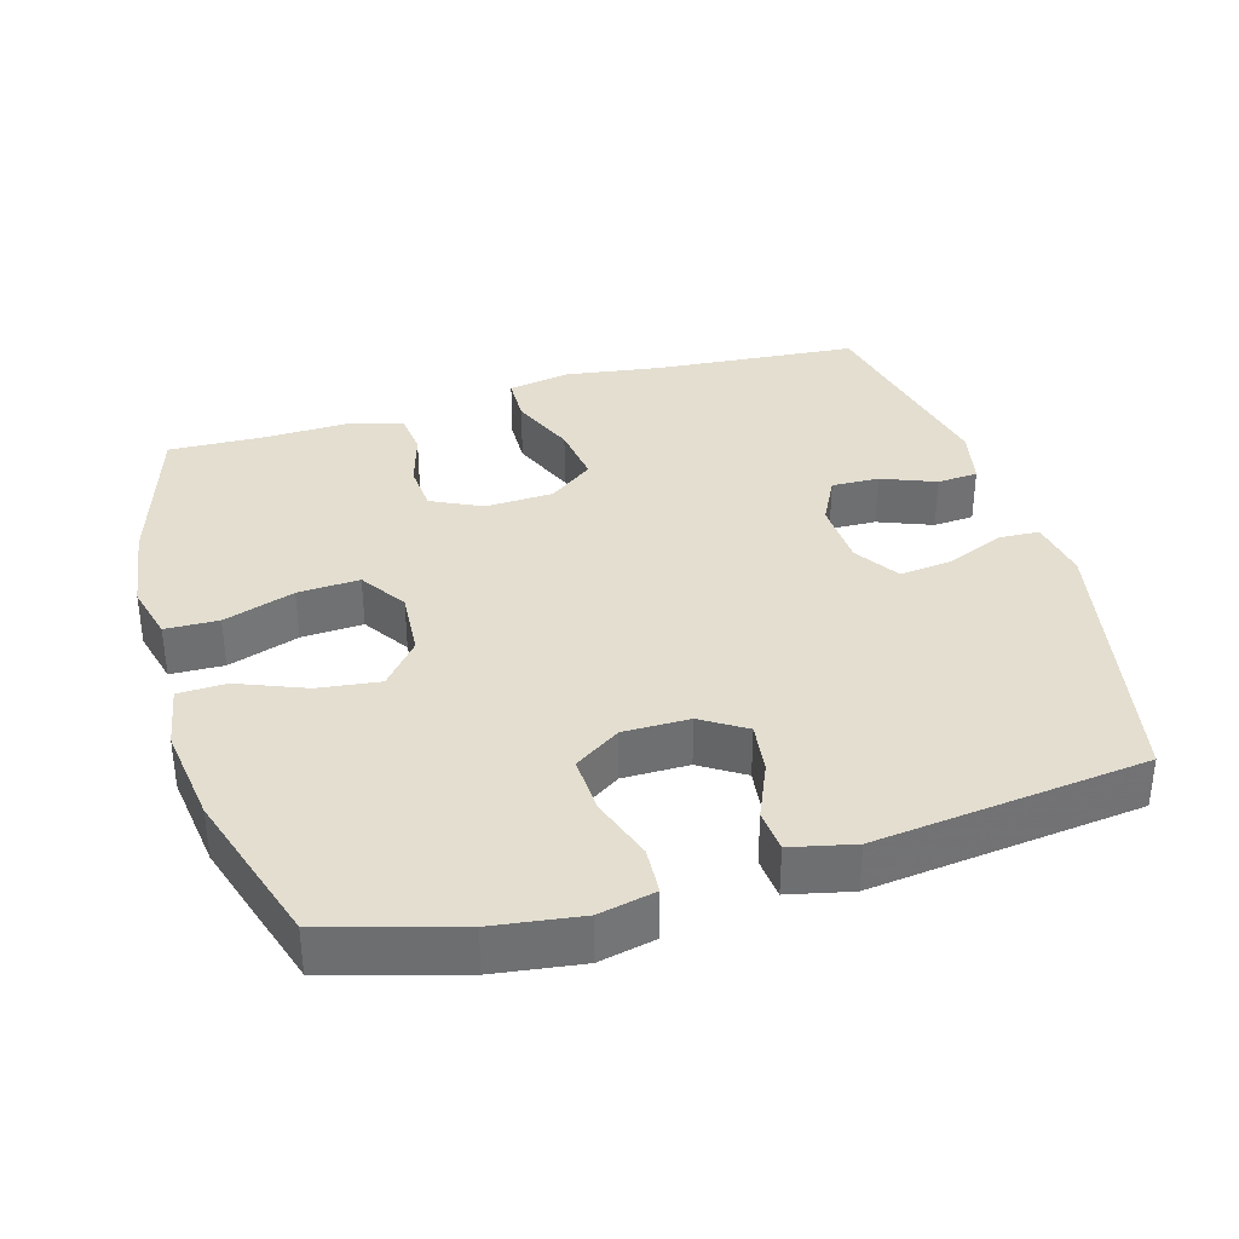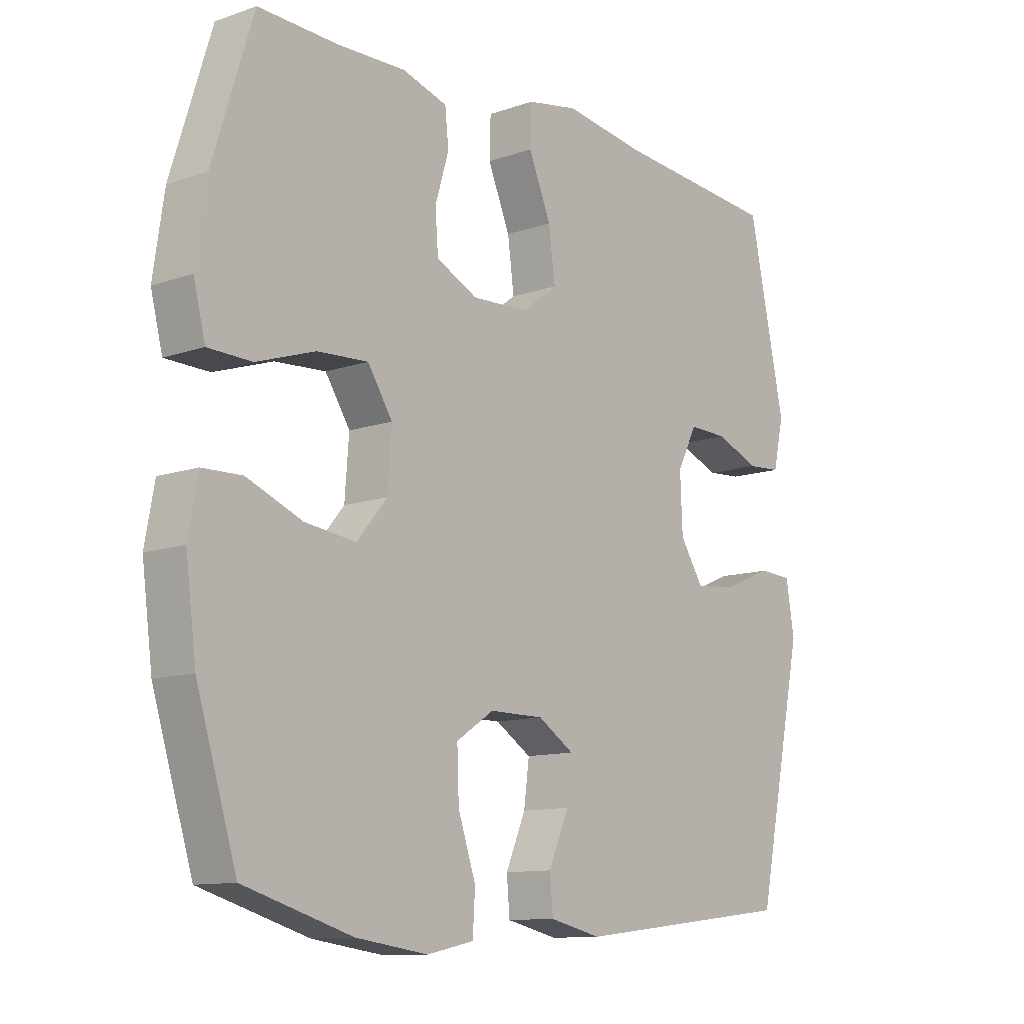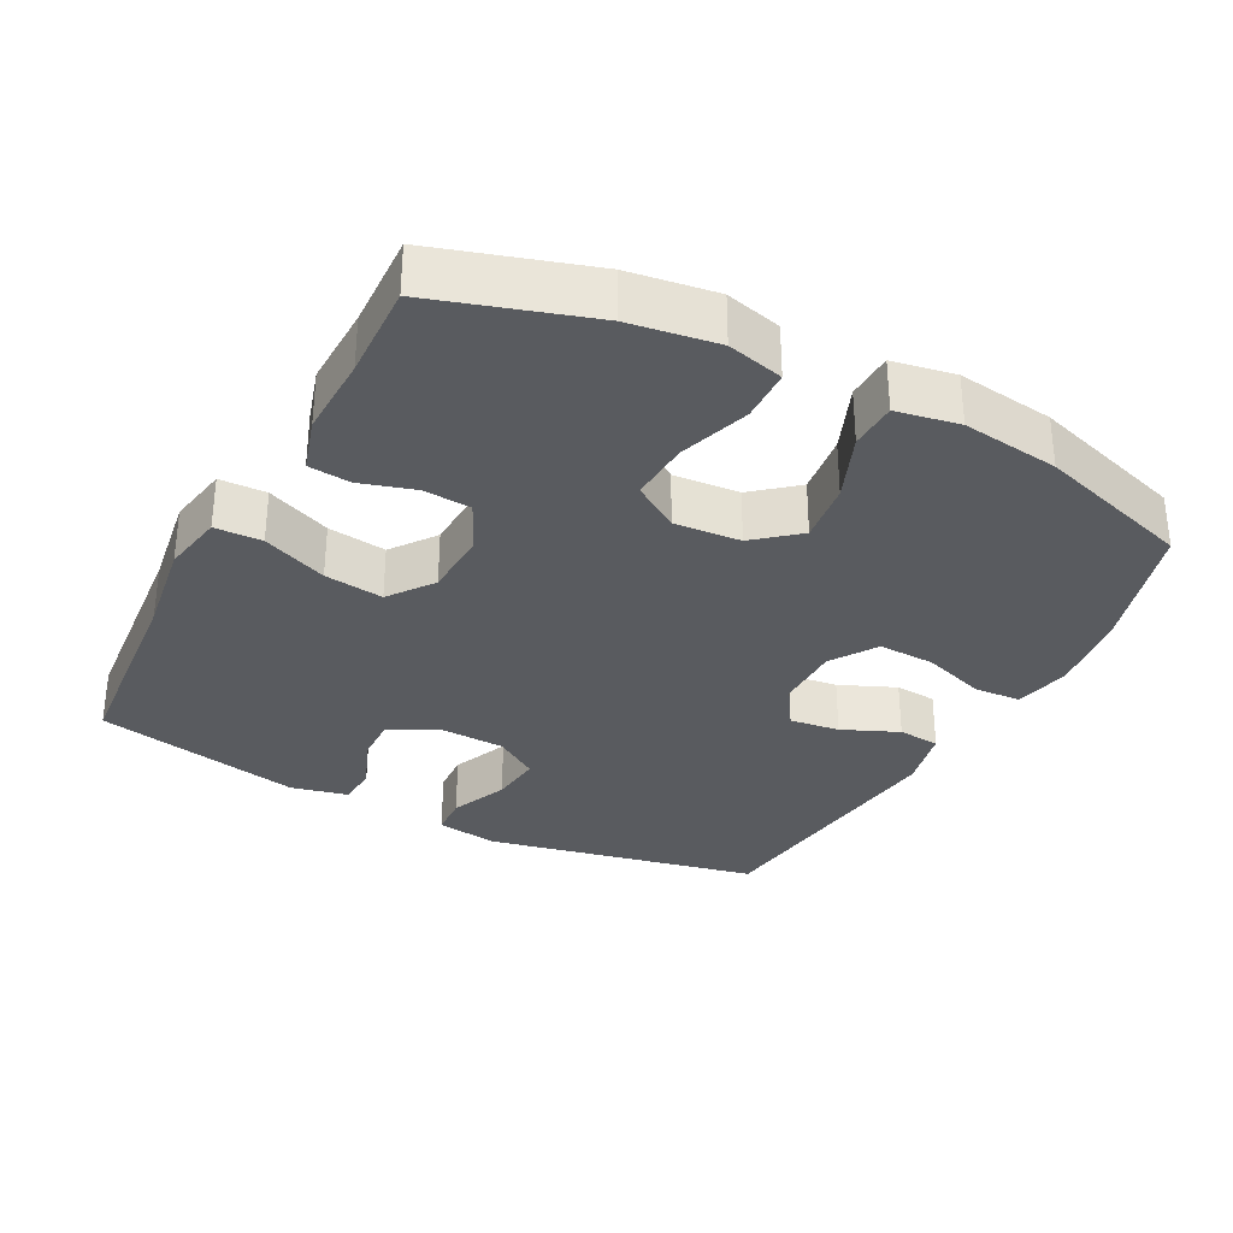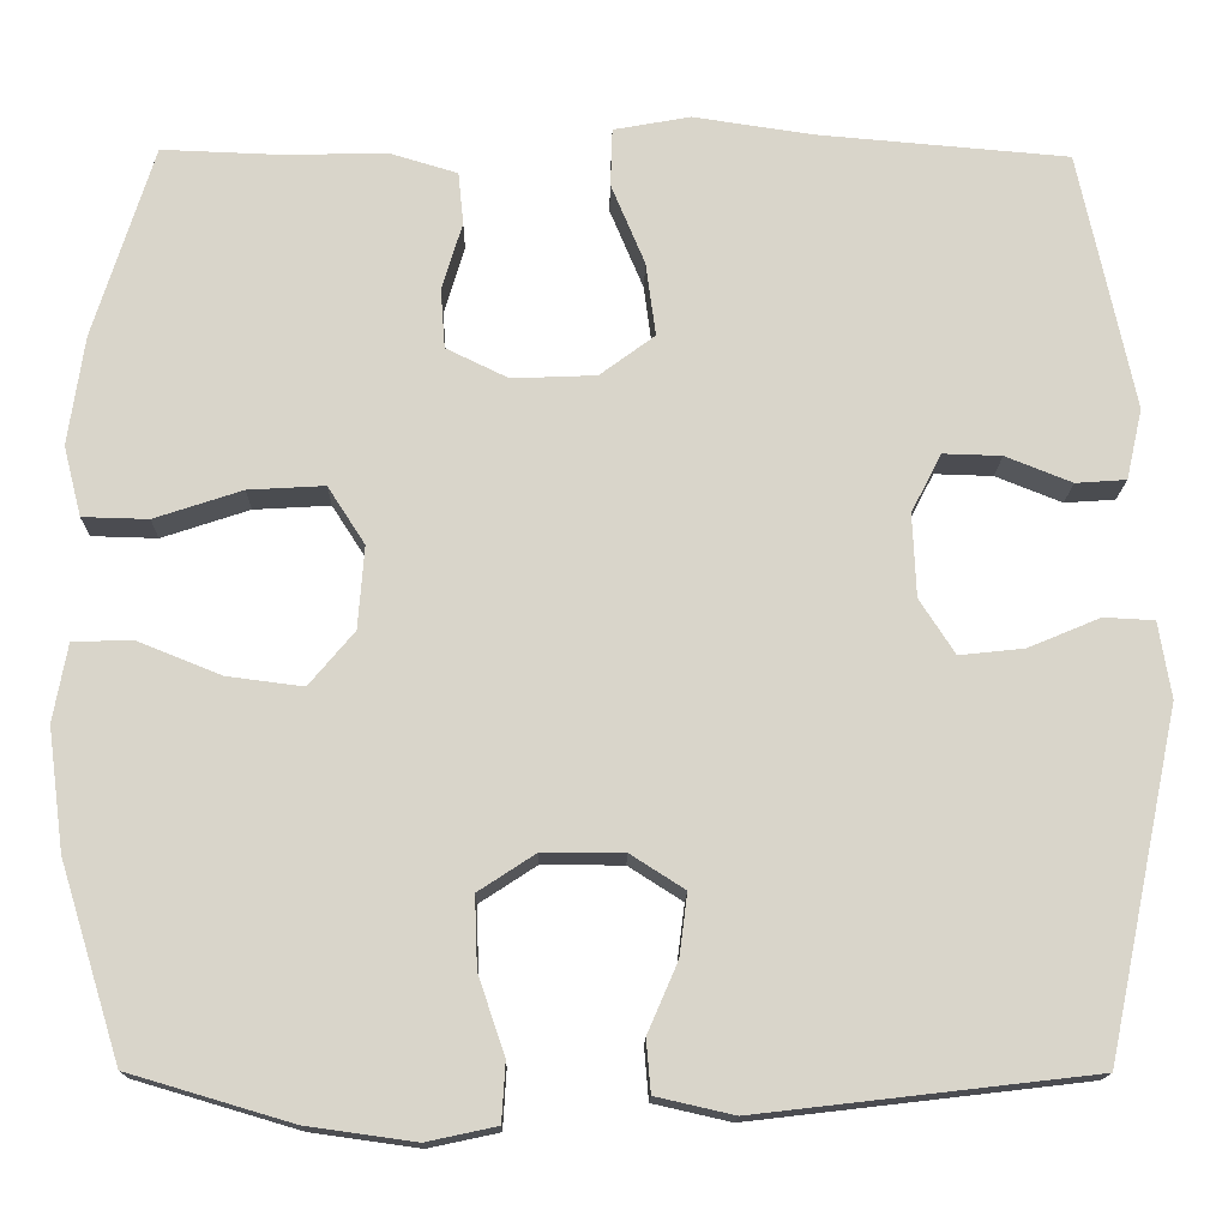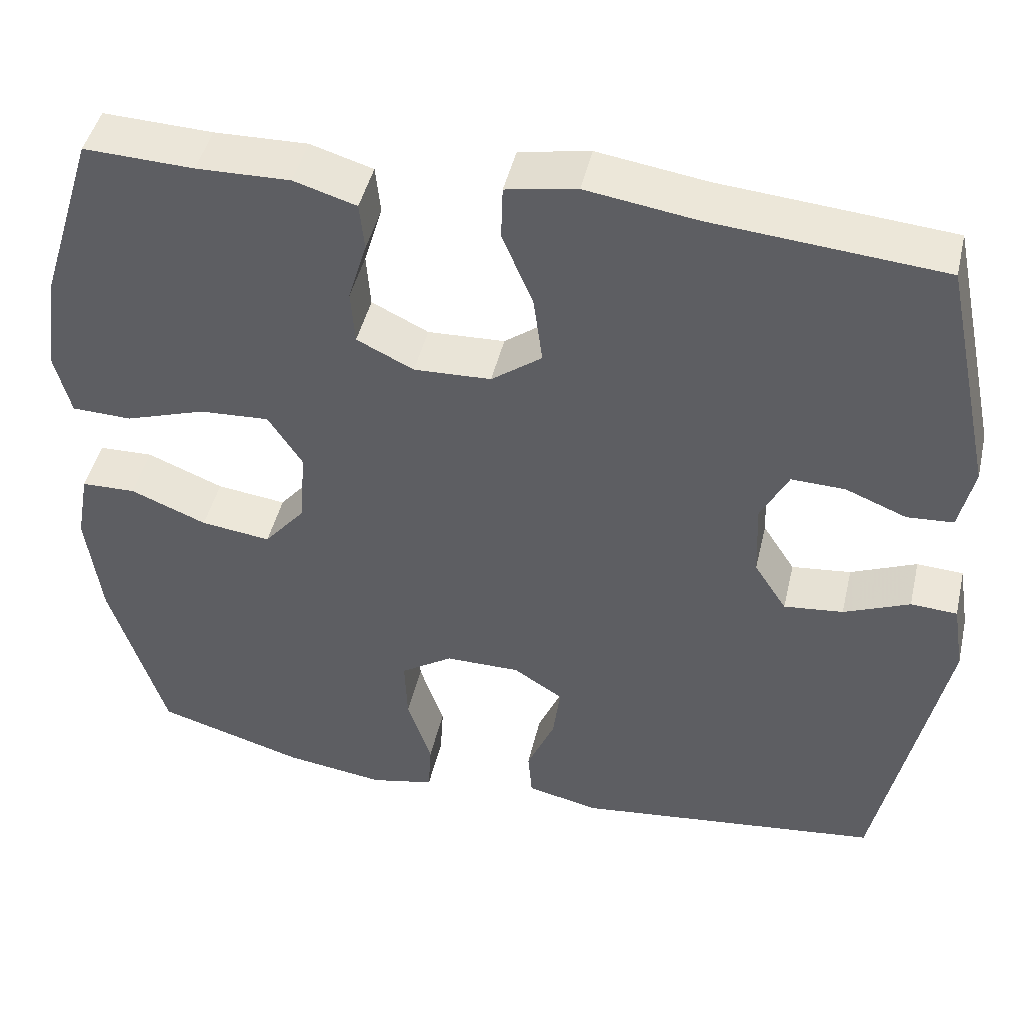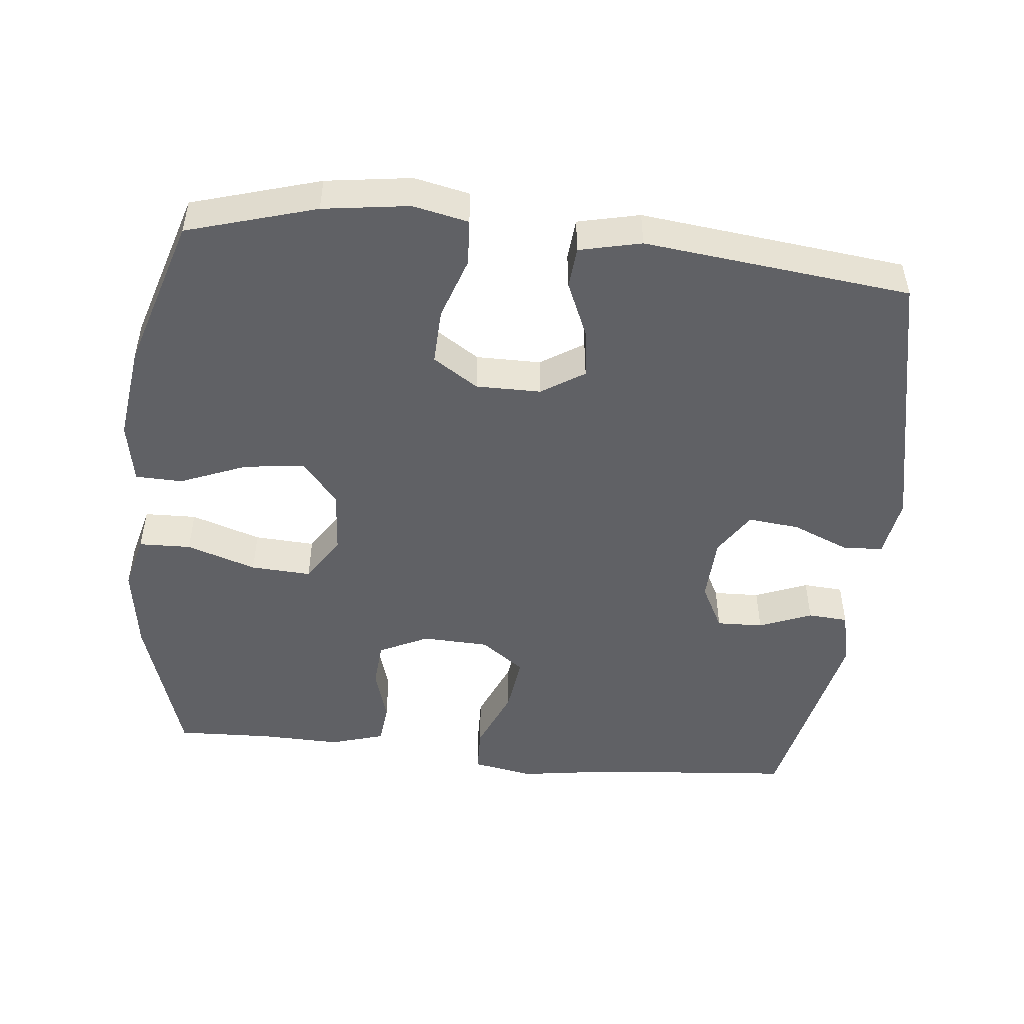
<metadata>
{"format":"obj","ext":"obj","renderer":"f3d","projection":"perspective","resolution":1024,"background":"white","views":[{"elev":35.7,"azim":163.6,"up":"+Y"},{"elev":-11.4,"azim":130.2,"up":"+Z"},{"elev":-32.1,"azim":62.3,"up":"+Y"},{"elev":-15.3,"azim":178.9,"up":"+Z"},{"elev":45.4,"azim":-167.0,"up":"+Z"},{"elev":-48.8,"azim":174.1,"up":"+Y"}]}
</metadata>
<code>
v 0.5 0.07 -0.5
v 0.317 0.07 -0.554
v 0.195 0.07 -0.571
v 0.116 0.07 -0.554
v 0.112 0.07 -0.488
v 0.142 0.07 -0.399
v 0.145 0.07 -0.319
v 0.081 0.07 -0.277
v -0.011 0.07 -0.277
v -0.072 0.07 -0.316
v -0.063 0.07 -0.386
v -0.029 0.07 -0.465
v -0.034 0.07 -0.524
v -0.122 0.07 -0.544
v -0.5 0.07 -0.5
v -0.581 0.07 -0.113
v -0.567 0.07 -0.027
v -0.51 0.07 -0.024
v -0.429 0.07 -0.058
v -0.356 0.07 -0.066
v -0.316 0.07 -0.004
v -0.312 0.07 0.09
v -0.346 0.07 0.156
v -0.412 0.07 0.154
v -0.487 0.07 0.124
v -0.544 0.07 0.128
v -0.562 0.07 0.208
v -0.5 0.07 0.5
v -0.217 0.07 0.524
v -0.082 0.07 0.544
v 0.005 0.07 0.528
v 0.007 0.07 0.462
v -0.031 0.07 0.371
v -0.042 0.07 0.288
v 0.02 0.07 0.242
v 0.115 0.07 0.238
v 0.185 0.07 0.272
v 0.19 0.07 0.339
v 0.167 0.07 0.416
v 0.173 0.07 0.475
v 0.25 0.07 0.498
v 0.365 0.07 0.495
v 0.5 0.07 0.5
v 0.568 0.07 0.282
v 0.586 0.07 0.159
v 0.566 0.07 0.08
v 0.492 0.07 0.078
v 0.393 0.07 0.111
v 0.307 0.07 0.116
v 0.265 0.07 0.051
v 0.272 0.07 -0.042
v 0.323 0.07 -0.103
v 0.409 0.07 -0.092
v 0.503 0.07 -0.054
v 0.57 0.07 -0.056
v 0.586 0.07 -0.144
v 0.568 0.07 -0.281
v 0.5 0 -0.5
v 0.317 0 -0.554
v 0.195 0 -0.571
v 0.116 0 -0.554
v 0.112 0 -0.488
v 0.142 0 -0.399
v 0.145 0 -0.319
v 0.081 0 -0.277
v -0.011 0 -0.277
v -0.072 0 -0.316
v -0.063 0 -0.386
v -0.029 0 -0.465
v -0.034 0 -0.524
v -0.122 0 -0.544
v -0.5 0 -0.5
v -0.581 0 -0.113
v -0.567 0 -0.027
v -0.51 0 -0.024
v -0.429 0 -0.058
v -0.356 0 -0.066
v -0.316 0 -0.004
v -0.312 0 0.09
v -0.346 0 0.156
v -0.412 0 0.154
v -0.487 0 0.124
v -0.544 0 0.128
v -0.562 0 0.208
v -0.5 0 0.5
v -0.217 0 0.524
v -0.082 0 0.544
v 0.005 0 0.528
v 0.007 0 0.462
v -0.031 0 0.371
v -0.042 0 0.288
v 0.02 0 0.242
v 0.115 0 0.238
v 0.185 0 0.272
v 0.19 0 0.339
v 0.167 0 0.416
v 0.173 0 0.475
v 0.25 0 0.498
v 0.365 0 0.495
v 0.5 0 0.5
v 0.568 0 0.282
v 0.586 0 0.159
v 0.566 0 0.08
v 0.492 0 0.078
v 0.393 0 0.111
v 0.307 0 0.116
v 0.265 0 0.051
v 0.272 0 -0.042
v 0.323 0 -0.103
v 0.409 0 -0.092
v 0.503 0 -0.054
v 0.57 0 -0.056
v 0.586 0 -0.144
v 0.568 0 -0.281
f 53 54 55 56
f 52 53 56 57
f 45 46 47 48
f 45 48 49
f 42 43 44 45
f 42 45 49
f 41 42 49 50
f 38 39 40 41
f 37 38 41 50
f 30 31 32 33
f 29 30 33 34
f 28 29 34
f 27 28 34 35
f 24 25 26 27
f 23 24 27 35
f 16 17 18 19
f 16 19 20
f 15 16 20
f 14 15 20 21
f 11 12 13 14
f 10 11 14 21
f 3 4 5 6
f 3 6 7
f 2 3 7
f 52 57 1 2
f 51 52 2 7
f 36 37 50 51
f 36 51 7 8
f 22 23 35 36
f 22 36 8 9
f 9 10 21 22
f 113 112 111 110
f 114 113 110 109
f 105 104 103 102
f 106 105 102
f 102 101 100 99
f 106 102 99
f 107 106 99 98
f 98 97 96 95
f 107 98 95 94
f 90 89 88 87
f 91 90 87 86
f 91 86 85
f 92 91 85 84
f 84 83 82 81
f 92 84 81 80
f 76 75 74 73
f 77 76 73
f 77 73 72
f 78 77 72 71
f 71 70 69 68
f 78 71 68 67
f 63 62 61 60
f 64 63 60
f 64 60 59
f 59 58 114 109
f 64 59 109 108
f 108 107 94 93
f 65 64 108 93
f 93 92 80 79
f 66 65 93 79
f 79 78 67 66
f 1 58 59 2
f 2 59 60 3
f 3 60 61 4
f 4 61 62 5
f 5 62 63 6
f 6 63 64 7
f 7 64 65 8
f 8 65 66 9
f 9 66 67 10
f 10 67 68 11
f 11 68 69 12
f 12 69 70 13
f 13 70 71 14
f 14 71 72 15
f 15 72 73 16
f 16 73 74 17
f 17 74 75 18
f 18 75 76 19
f 19 76 77 20
f 20 77 78 21
f 21 78 79 22
f 22 79 80 23
f 23 80 81 24
f 24 81 82 25
f 25 82 83 26
f 26 83 84 27
f 27 84 85 28
f 28 85 86 29
f 29 86 87 30
f 30 87 88 31
f 31 88 89 32
f 32 89 90 33
f 33 90 91 34
f 34 91 92 35
f 35 92 93 36
f 36 93 94 37
f 37 94 95 38
f 38 95 96 39
f 39 96 97 40
f 40 97 98 41
f 41 98 99 42
f 42 99 100 43
f 43 100 101 44
f 44 101 102 45
f 45 102 103 46
f 46 103 104 47
f 47 104 105 48
f 48 105 106 49
f 49 106 107 50
f 50 107 108 51
f 51 108 109 52
f 52 109 110 53
f 53 110 111 54
f 54 111 112 55
f 55 112 113 56
f 56 113 114 57
f 57 114 58 1

</code>
